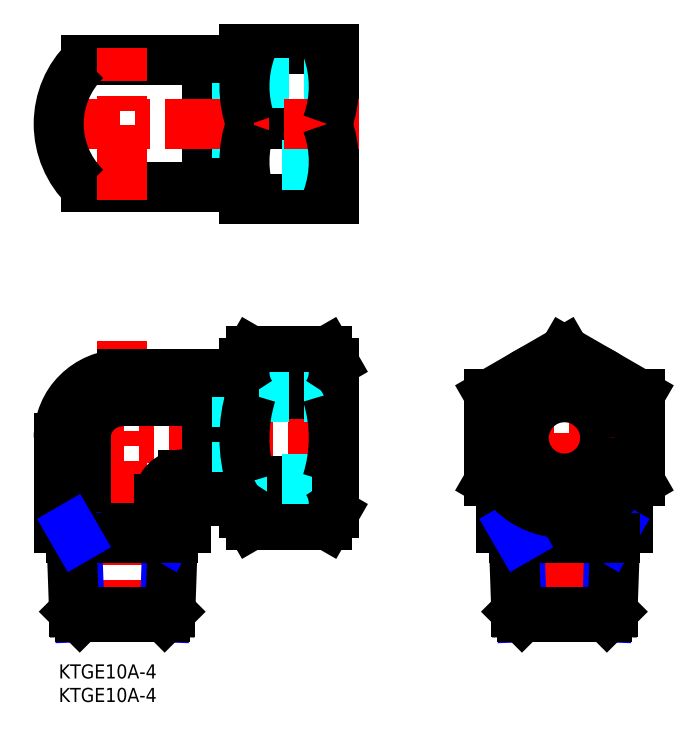
<metadata>
{"format":"dxf","ext":"dxf","renderer":"ezdxf+matplotlib","layout":"modelspace","background":"white","min_lineweight":24,"dpi":150}
</metadata>
<code>
0
SECTION
2
ENTITIES
0
LINE
8
MSM_CENTER
10
107.5
20
8
30
0
11
107.5
21
68.68
31
0
0
LINE
8
MSM_CENTER
10
89.55
20
48.16
30
0
11
125.5
21
48.16
31
0
0
LINE
8
MSM_CONTINUOUS
10
94.05
20
28.96
30
0
11
94.05
21
37.48
31
0
0
LINE
8
MSM_CONTINUOUS
10
121
20
28.96
30
0
11
121
21
37.48
31
0
0
LINE
8
MSM_CONTINUOUS
10
94.05
20
28.96
30
0
11
121
21
28.96
31
0
0
LINE
8
MSM_CONTINUOUS
10
91.55
20
38.92
30
0
11
107.5
21
29.68
31
0
0
CIRCLE
8
MSM_CONTINUOUS
10
107.5
20
48.16
30
0
40
8.65
0
LINE
8
MSM_CONTINUOUS
10
123.5
20
57.4
30
0
11
107.5
21
66.64
31
0
0
LINE
8
MSM_CONTINUOUS
10
107.5
20
66.64
30
0
11
91.55
21
57.4
31
0
0
LINE
8
MSM_CONTINUOUS
10
91.55
20
57.4
30
0
11
91.55
21
38.92
31
0
0
LINE
8
MSM_CONTINUOUS
10
107.5
20
29.68
30
0
11
123.5
21
38.92
31
0
0
LINE
8
MSM_CONTINUOUS
10
123.5
20
38.92
30
0
11
123.5
21
57.4
31
0
0
LINE
8
MSM_CENTER
10
13.5
20
68.68
30
0
11
13.5
21
8
31
0
0
LINE
8
MSM_CENTER
10
-2
20
48.16
30
0
11
60
21
48.16
31
0
0
LINE
8
MSM_CONTINUOUS
10
31.5
20
35.16
30
0
11
39.5
21
35.16
31
0
0
LINE
8
MSM_CONTINUOUS
10
39.5
20
61.16
30
0
11
31.5
21
61.16
31
0
0
ARC
8
MSM_CONTINUOUS
10
13.5
20
48.16
30
0
40
13.5
50
90
51
180
0
LINE
8
MSM_CONTINUOUS
10
31.5
20
61.66
30
0
11
13.5
21
61.66
31
0
0
LINE
8
MSM_CONTINUOUS
10
3.38e-14
20
48.16
30
0
11
3.38e-14
21
28.96
31
0
0
LINE
8
MSM_CONTINUOUS
10
3.38e-14
20
28.96
30
0
11
27
21
28.96
31
0
0
LINE
8
MSM_CONTINUOUS
10
31.5
20
61.66
30
0
11
31.5
21
34.66
31
0
0
LINE
8
MSM_CONTINUOUS
10
31.5
20
55.94
30
0
11
13.5
21
55.94
31
0
0
ARC
8
MSM_CONTINUOUS
10
13.5
20
48.16
30
0
40
7.784
50
90
51
180
0
LINE
8
MSM_CONTINUOUS
10
5.716
20
28.96
30
0
11
5.716
21
48.16
31
0
0
LINE
8
MSM_CONTINUOUS
10
40.93
20
66.64
30
0
11
57.07
21
66.64
31
0
0
LINE
8
MSM_CONTINUOUS
10
40.93
20
57.4
30
0
11
57.07
21
57.4
31
0
0
LINE
8
MSM_CONTINUOUS
10
58.5
20
64.16
30
0
11
58.5
21
32.16
31
0
0
LINE
8
MSM_CONTINUOUS
10
40.93
20
38.92
30
0
11
57.07
21
38.92
31
0
0
LINE
8
MSM_CONTINUOUS
10
39.5
20
64.16
30
0
11
39.5
21
32.16
31
0
0
LINE
8
MSM_CONTINUOUS
10
40.93
20
29.68
30
0
11
57.07
21
29.68
31
0
0
LINE
8
MSM_NARROW
10
23.12
20
26.86
30
0
11
22.53
21
10
31
0
0
LINE
8
MSM_NARROW
10
3.881
20
26.86
30
0
11
4.469
21
10
31
0
0
LINE
8
MSM_CONTINUOUS
10
22.53
20
10
30
0
11
4.469
21
10
31
0
0
LINE
8
MSM_CONTINUOUS
10
3.265
20
11.2
30
0
11
23.73
21
11.2
31
0
0
LINE
8
MSM_CONTINUOUS
10
23.73
20
11.2
30
0
11
22.53
21
10
31
0
0
LINE
8
MSM_CONTINUOUS
10
3.265
20
11.2
30
0
11
4.469
21
10
31
0
0
LINE
8
MSM_CONTINUOUS
10
3.265
20
11.2
30
0
11
2.644
21
29
31
0
0
LINE
8
MSM_CONTINUOUS
10
23.73
20
11.2
30
0
11
24.36
21
29
31
0
0
LINE
8
MSM_NARROW
10
24.36
20
29
30
0
11
23.12
21
26.86
31
0
0
LINE
8
MSM_CONTINUOUS
10
2.719
20
26.86
30
0
11
24.28
21
26.86
31
0
0
LINE
8
MSM_NARROW
10
2.644
20
29
30
0
11
3.881
21
26.86
31
0
0
LINE
8
MSM_NARROW
10
117.2
20
26.86
30
0
11
116.6
21
10
31
0
0
LINE
8
MSM_NARROW
10
97.93
20
26.86
30
0
11
98.52
21
10
31
0
0
LINE
8
MSM_CONTINUOUS
10
116.6
20
10
30
0
11
98.52
21
10
31
0
0
LINE
8
MSM_CONTINUOUS
10
97.31
20
11.2
30
0
11
117.8
21
11.2
31
0
0
LINE
8
MSM_CONTINUOUS
10
117.8
20
11.2
30
0
11
116.6
21
10
31
0
0
LINE
8
MSM_CONTINUOUS
10
97.31
20
11.2
30
0
11
98.52
21
10
31
0
0
LINE
8
MSM_CONTINUOUS
10
97.31
20
11.2
30
0
11
96.69
21
29
31
0
0
LINE
8
MSM_CONTINUOUS
10
117.8
20
11.2
30
0
11
118.4
21
29
31
0
0
LINE
8
MSM_NARROW
10
118.4
20
29
30
0
11
117.2
21
26.86
31
0
0
LINE
8
MSM_CONTINUOUS
10
96.77
20
26.86
30
0
11
118.3
21
26.86
31
0
0
LINE
8
MSM_NARROW
10
96.69
20
29
30
0
11
97.93
21
26.86
31
0
0
LINE
8
MSM_CONTINUOUS
10
5.706
20
101.4
30
0
11
31.5
21
101.4
31
0
0
LINE
8
MSM_CONTINUOUS
10
31.5
20
101.4
30
0
11
31.5
21
128.4
31
0
0
LINE
8
MSM_CONTINUOUS
10
31.5
20
128.4
30
0
11
5.706
21
128.4
31
0
0
LINE
8
MSM_CONTINUOUS
10
39.5
20
127.9
30
0
11
31.5
21
127.9
31
0
0
LINE
8
MSM_CONTINUOUS
10
31.5
20
101.9
30
0
11
39.5
21
101.9
31
0
0
LINE
8
MSM_CONTINUOUS
10
39.5
20
130.9
30
0
11
58.5
21
130.9
31
0
0
LINE
8
MSM_CONTINUOUS
10
39.5
20
130.9
30
0
11
39.5
21
98.94
31
0
0
LINE
8
MSM_CONTINUOUS
10
39.5
20
98.94
30
0
11
58.5
21
98.94
31
0
0
LINE
8
MSM_CONTINUOUS
10
58.5
20
98.94
30
0
11
58.5
21
130.9
31
0
0
LINE
8
MSM_CONTINUOUS
10
40.93
20
114.9
30
0
11
57.07
21
114.9
31
0
0
LINE
8
MSM_DASHED
10
58.5
20
123.6
30
0
11
38
21
123.6
31
0
0
LINE
8
MSM_DASHED
10
38
20
123.6
30
0
11
38
21
106.3
31
0
0
LINE
8
MSM_DASHED
10
38
20
106.3
30
0
11
58.5
21
106.3
31
0
0
LINE
8
MSM_CENTER
10
13.5
20
98.74
30
0
11
13.5
21
131.1
31
0
0
LINE
8
MSM_CENTER
10
63.8
20
114.9
30
0
11
-5.8
21
114.9
31
0
0
ARC
8
MSM_CONTINUOUS
10
18.82
20
114.9
30
0
40
18.82
50
134.2
51
225.8
0
LINE
8
MSM_CONTINUOUS
10
27
20
28.96
30
0
11
27
21
32.41
31
0
0
LINE
8
MSM_CONTINUOUS
10
29.25
20
34.66
30
0
11
31.5
21
34.66
31
0
0
ARC
8
MSM_CONTINUOUS
10
29.25
20
32.41
30
0
40
2.25
50
90
51
180
0
ARC
8
MSM_CONTINUOUS
10
26.4
20
35.27
30
0
40
5.103
50
90
51
180
0
LINE
8
MSM_CONTINUOUS
10
21.29
20
28.97
30
0
11
21.29
21
35.27
31
0
0
LINE
8
MSM_CONTINUOUS
10
26.4
20
40.38
30
0
11
31.5
21
40.38
31
0
0
LINE
8
MSM_DASHED
10
58.5
20
56.81
30
0
11
38
21
56.81
31
0
0
LINE
8
MSM_DASHED
10
38
20
56.81
30
0
11
38
21
39.51
31
0
0
LINE
8
MSM_DASHED
10
38
20
39.51
30
0
11
58.5
21
39.51
31
0
0
CIRCLE
8
MSM_CONTINUOUS
10
107.5
20
48.16
30
0
40
16
0
LINE
8
MSM_CONTINUOUS
10
58.5
20
64.16
30
0
11
57.07
21
66.64
31
0
0
ARC
8
MSM_CONTINUOUS
10
50.32
20
62.02
30
0
40
8.179
50
325.6
51
25.62
0
ARC
8
MSM_CONTINUOUS
10
27.93
20
48.16
30
0
40
30.57
50
342.4
51
17.59
0
ARC
8
MSM_CONTINUOUS
10
50.32
20
34.3
30
0
40
8.179
50
334.4
51
34.38
0
LINE
8
MSM_CONTINUOUS
10
58.5
20
32.16
30
0
11
57.07
21
29.68
31
0
0
LINE
8
MSM_CONTINUOUS
10
39.5
20
32.16
30
0
11
40.93
21
29.68
31
0
0
ARC
8
MSM_CONTINUOUS
10
47.68
20
34.3
30
0
40
8.179
50
145.6
51
205.6
0
ARC
8
MSM_CONTINUOUS
10
70.07
20
48.16
30
0
40
30.57
50
162.4
51
197.6
0
LINE
8
MSM_CONTINUOUS
10
39.5
20
64.16
30
0
11
40.93
21
66.64
31
0
0
ARC
8
MSM_CONTINUOUS
10
47.68
20
62.02
30
0
40
8.179
50
154.4
51
214.4
0
ARC
8
MSM_CONTINUOUS
10
35.39
20
122.9
30
0
40
23.11
50
339.7
51
20.26
0
ARC
8
MSM_CONTINUOUS
10
35.39
20
106.9
30
0
40
23.11
50
339.7
51
20.26
0
ARC
8
MSM_CONTINUOUS
10
62.61
20
122.9
30
0
40
23.11
50
159.7
51
200.3
0
ARC
8
MSM_CONTINUOUS
10
62.61
20
106.9
30
0
40
23.11
50
159.7
51
200.3
0
TEXT
8
MSM_PART_NUMBER
10
0
20
-3
30
0
40
3
1
KTGE10A-4
0
TEXT
8
MSM_PART_NUMBER
10
0
20
-8
30
0
40
3
1
KTGE10A-4
0
VIEWPORT
8
0
10
0
20
0
30
0
40
245.5
41
189.7
68
     1
69
     1
0
VIEWPORT
8
MSM_CONTINUOUS
10
143.6
20
100.1
30
0
40
229.8
41
160.2
68
     2
69
     2
0
ENDSEC
0
EOF

</code>
